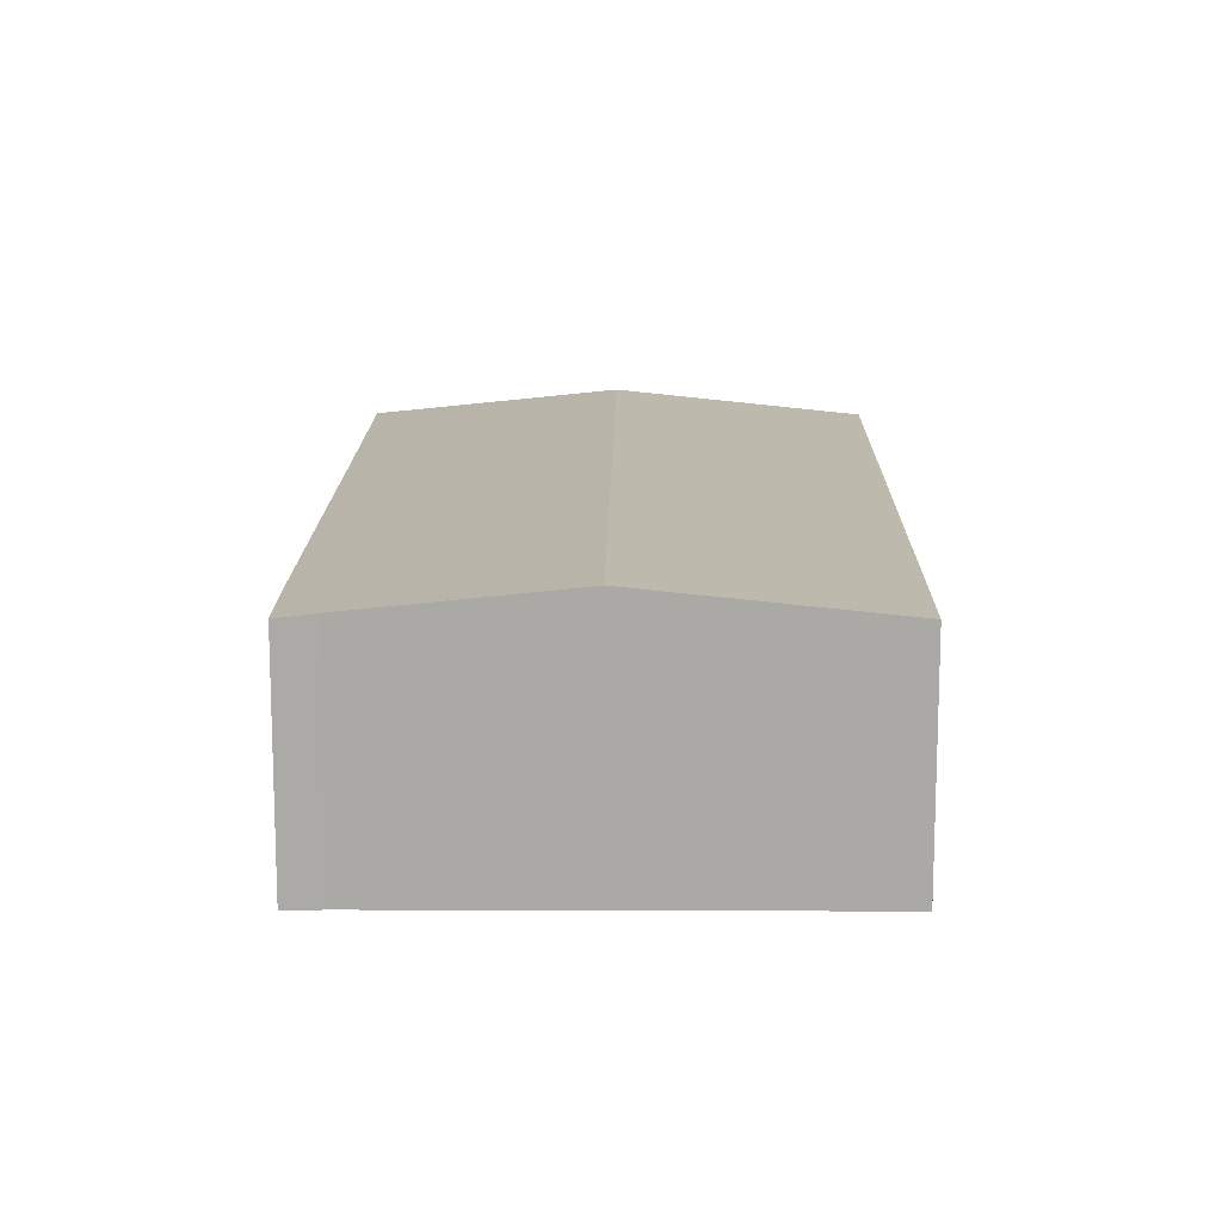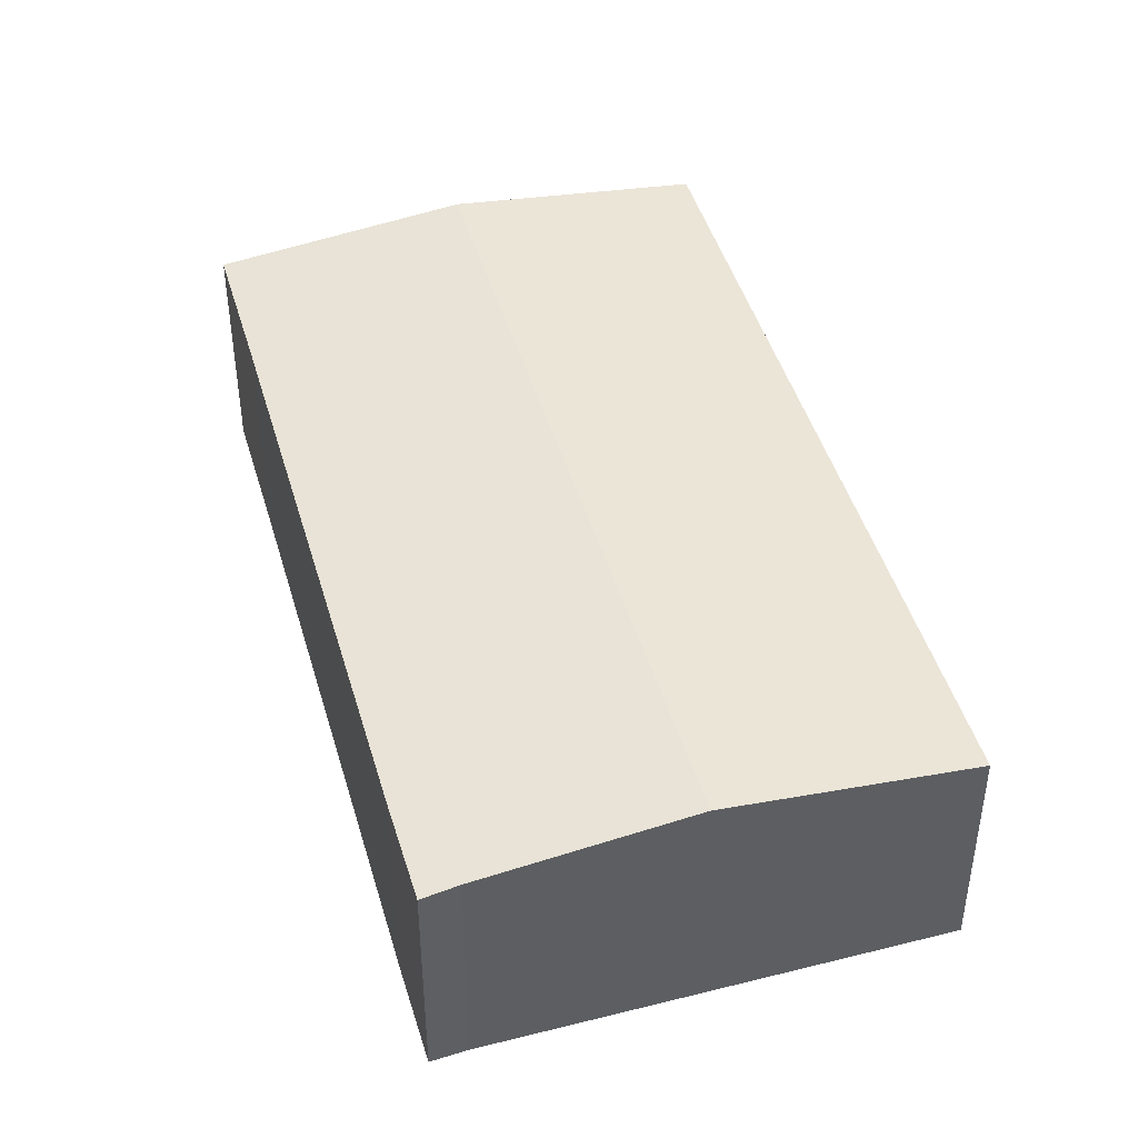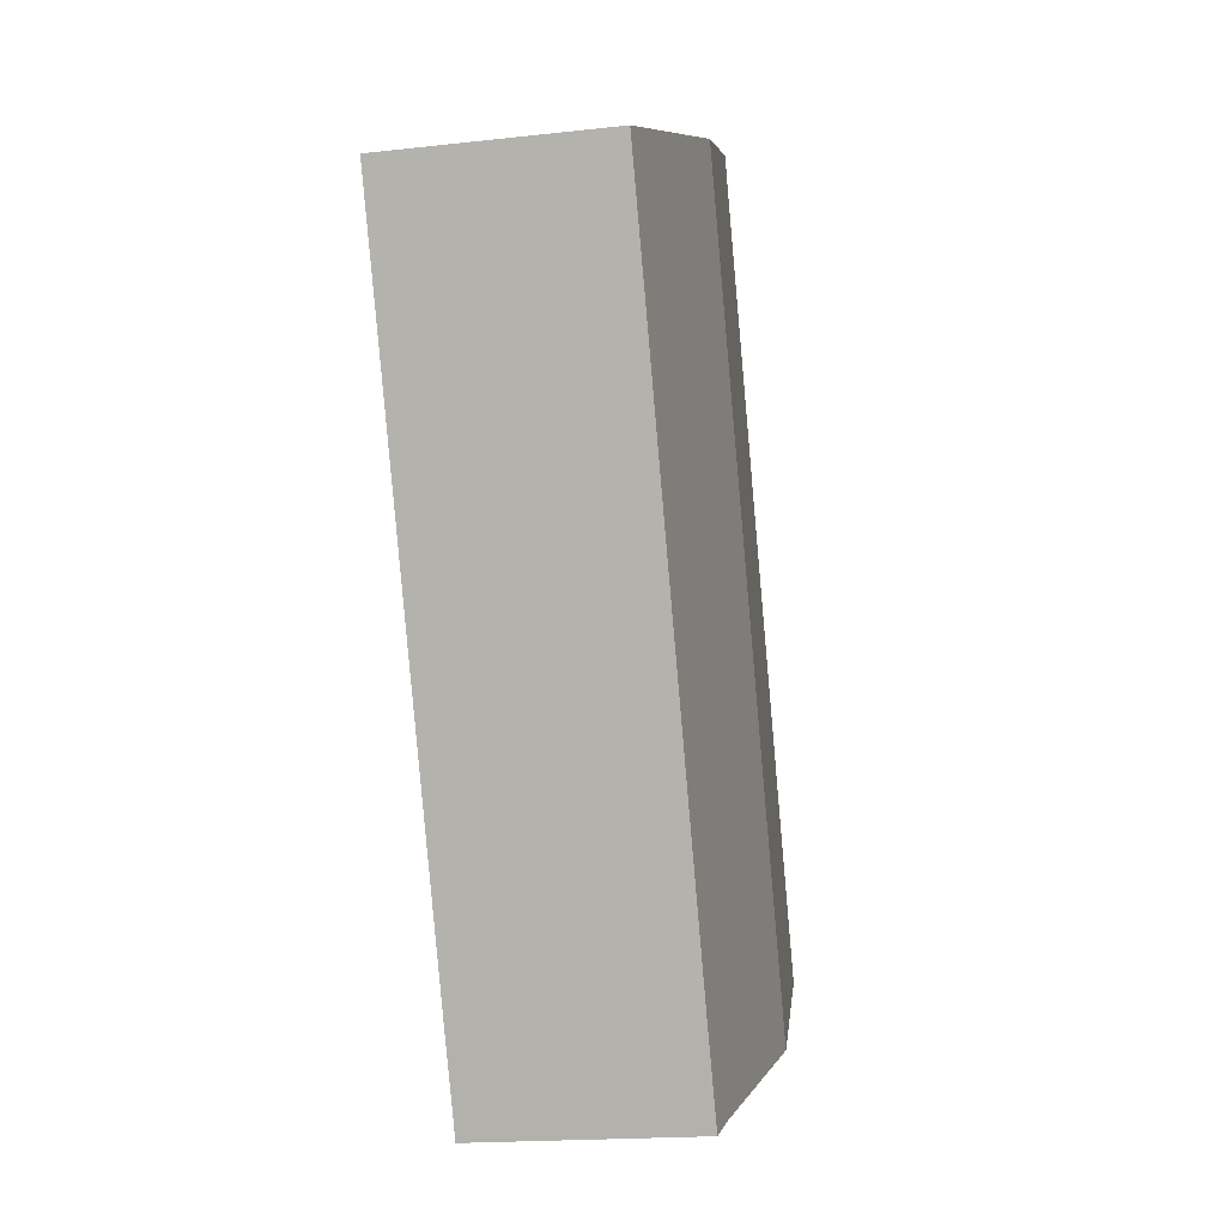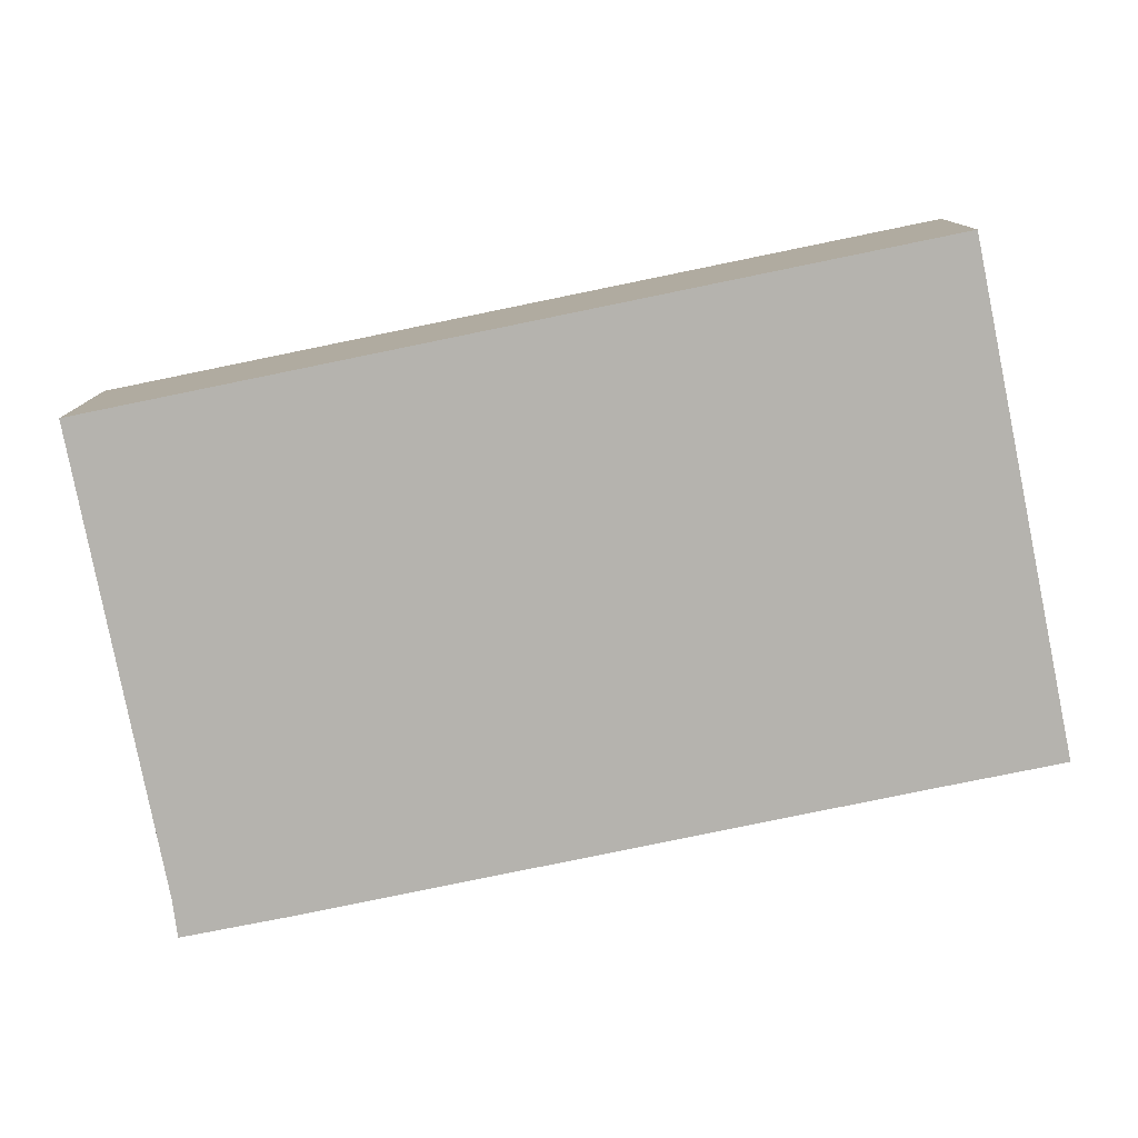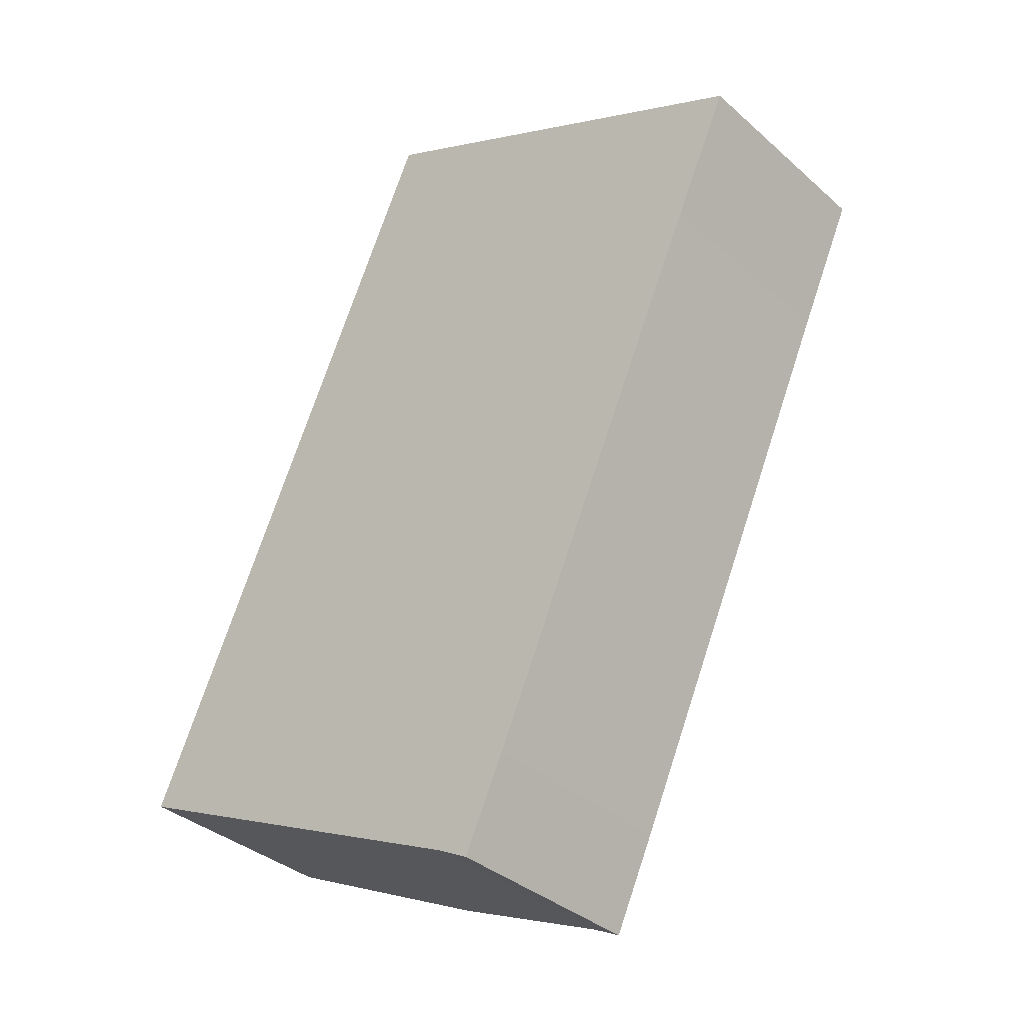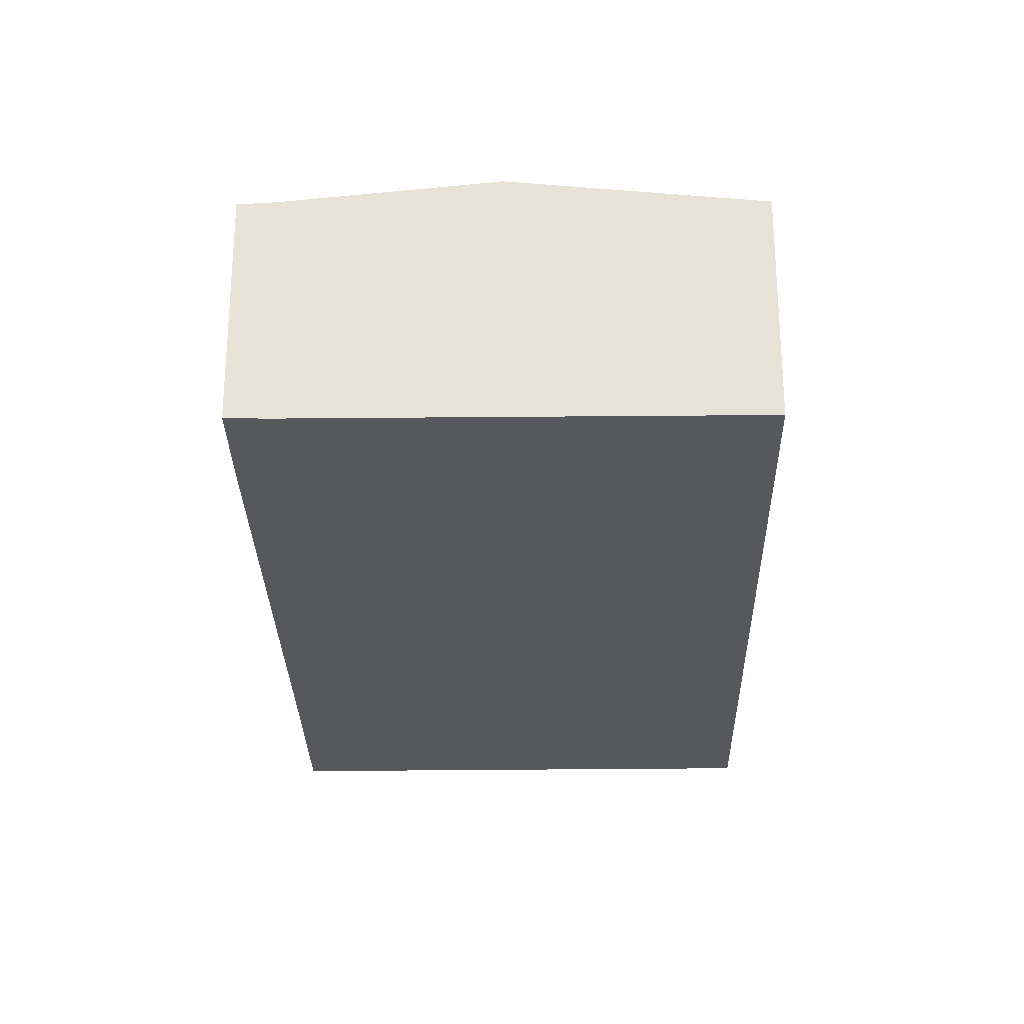
<metadata>
{"format":"obj","ext":"obj","renderer":"f3d","projection":"perspective","resolution":1024,"background":"white","views":[{"elev":14.4,"azim":-155.1,"up":"+Y"},{"elev":45.3,"azim":-171.8,"up":"+Y"},{"elev":-17.9,"azim":102.4,"up":"+Z"},{"elev":-79.9,"azim":-54.3,"up":"+Y"},{"elev":-35.3,"azim":40.8,"up":"+Z"},{"elev":-27.9,"azim":-154.7,"up":"+Y"}]}
</metadata>
<code>
v  13.41 7.466 -6.109
v  15.89 7.341 -3.58
v  14.47 7.344 -6.672
v  23.65 7.346 13.83
v  25.56 7.345 18.06
v  18.31 8.157 21.32
v  7.257 8.157 -3.306
v  0 7.342 4.496e-16
v  11 7.339 24.6
v  13.41 3.741e-16 -6.109
v  14.47 4.085e-16 -6.672
v  7.257 2.024e-16 -3.306
v  0 0 0
v  11 -1.506e-15 24.6
v  18.31 -1.305e-15 21.32
v  25.56 -1.106e-15 18.06
v  23.65 -8.468e-16 13.83
v  15.89 2.192e-16 -3.58
g defaultobject
f 1 2 3
f 2 1 4
f 4 1 5
f 5 1 6
f 6 1 7
f 8 6 7
f 6 8 9
f 3 10 1
f 10 3 11
f 10 7 1
f 7 10 8
f 8 10 12
f 8 12 13
f 13 9 8
f 9 13 14
f 14 6 9
f 6 14 15
f 6 15 5
f 5 15 16
f 16 4 5
f 4 16 17
f 4 17 2
f 2 17 18
f 2 18 3
f 3 18 11
f 13 15 14
f 15 13 12
f 15 12 16
f 16 12 10
f 16 10 17
f 17 10 11
f 17 11 18

</code>
